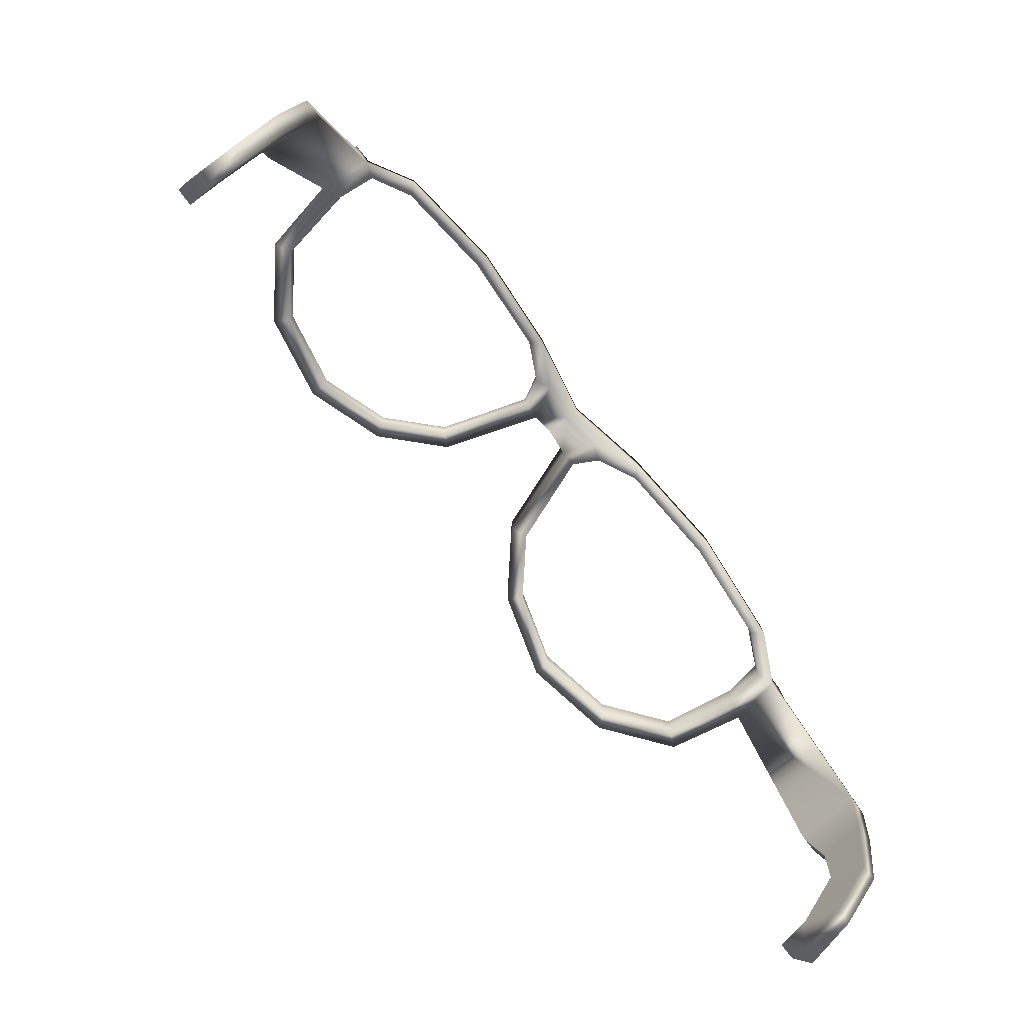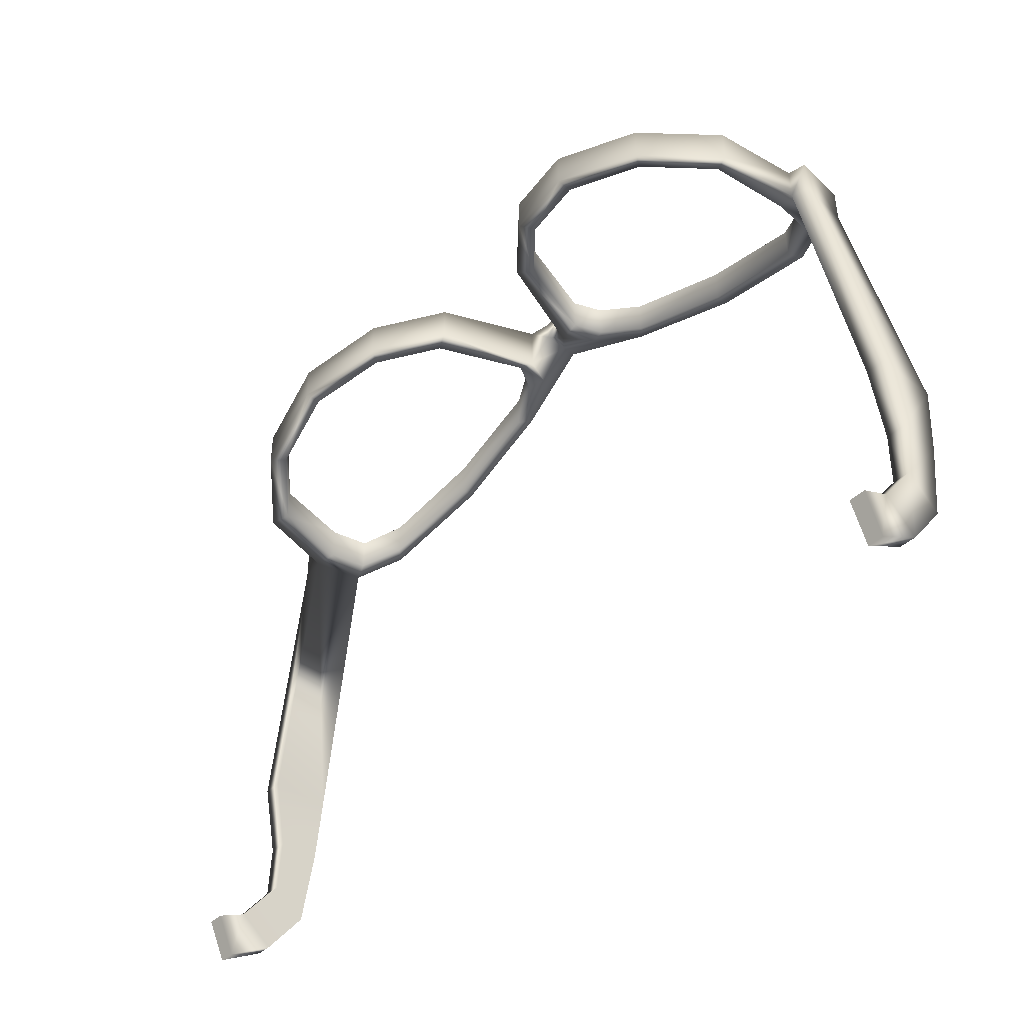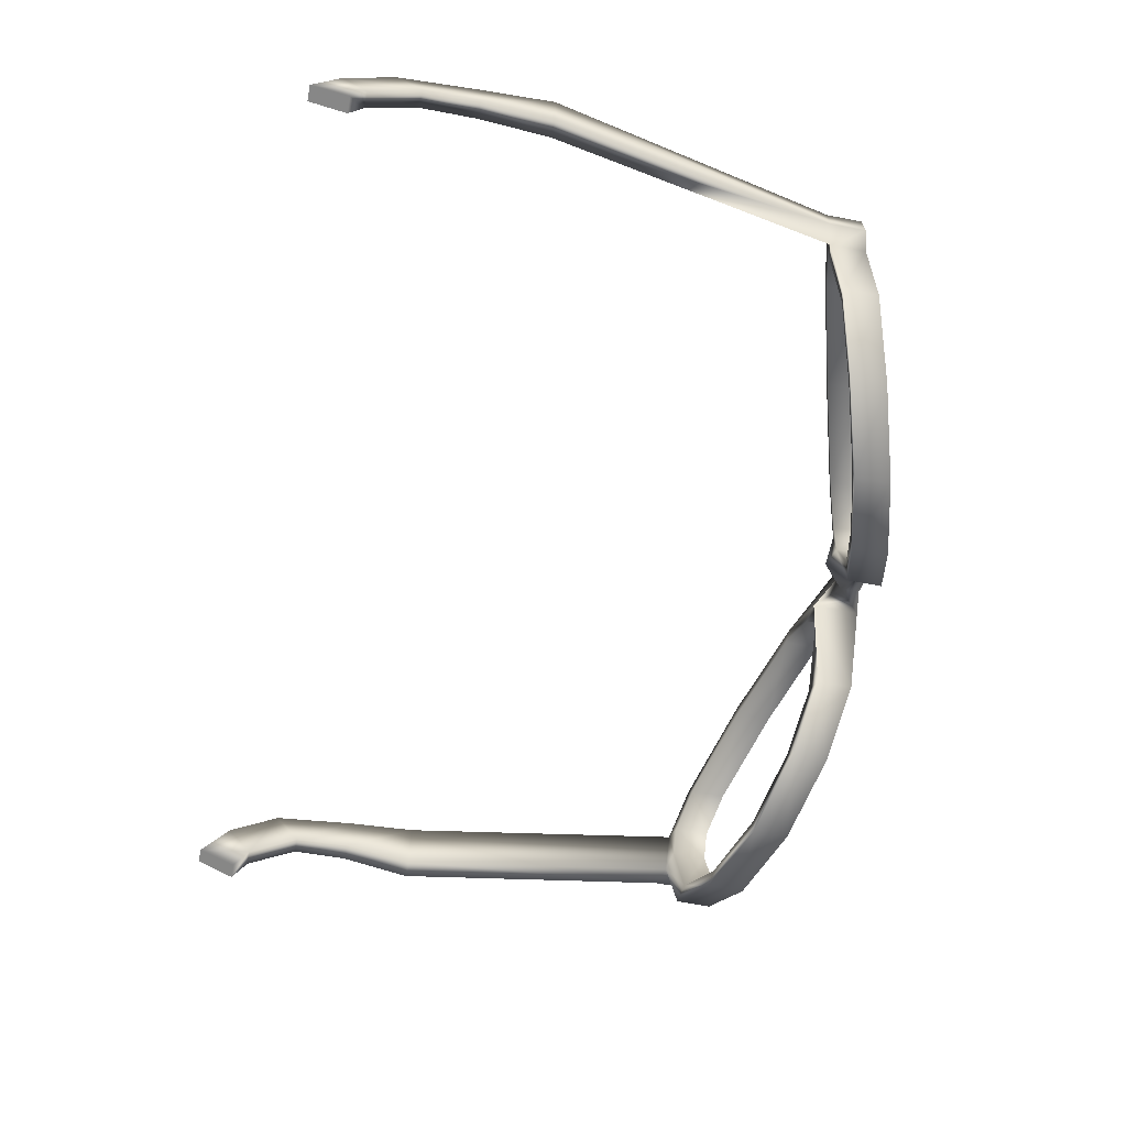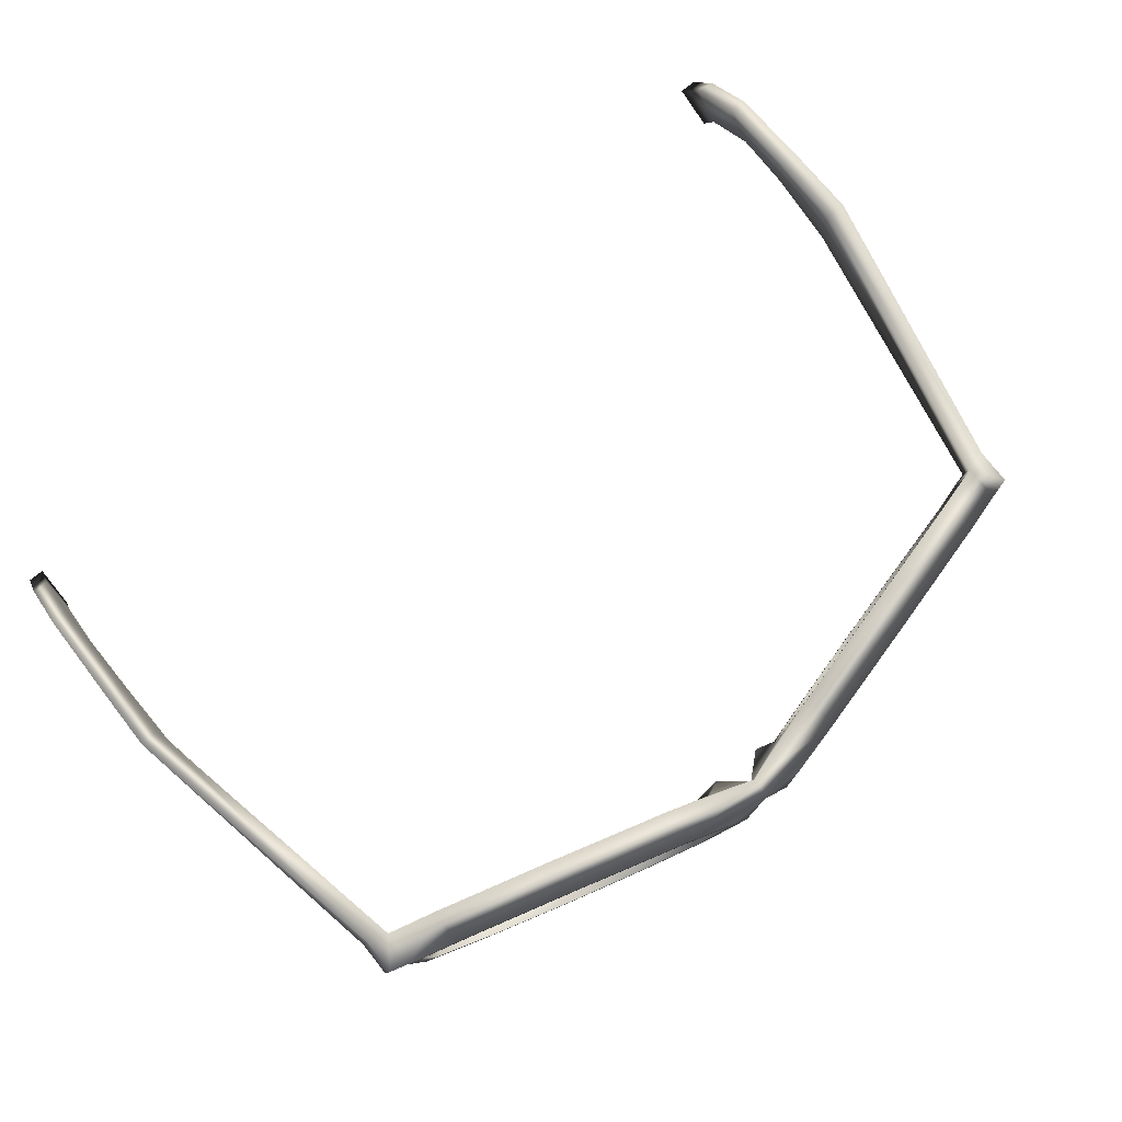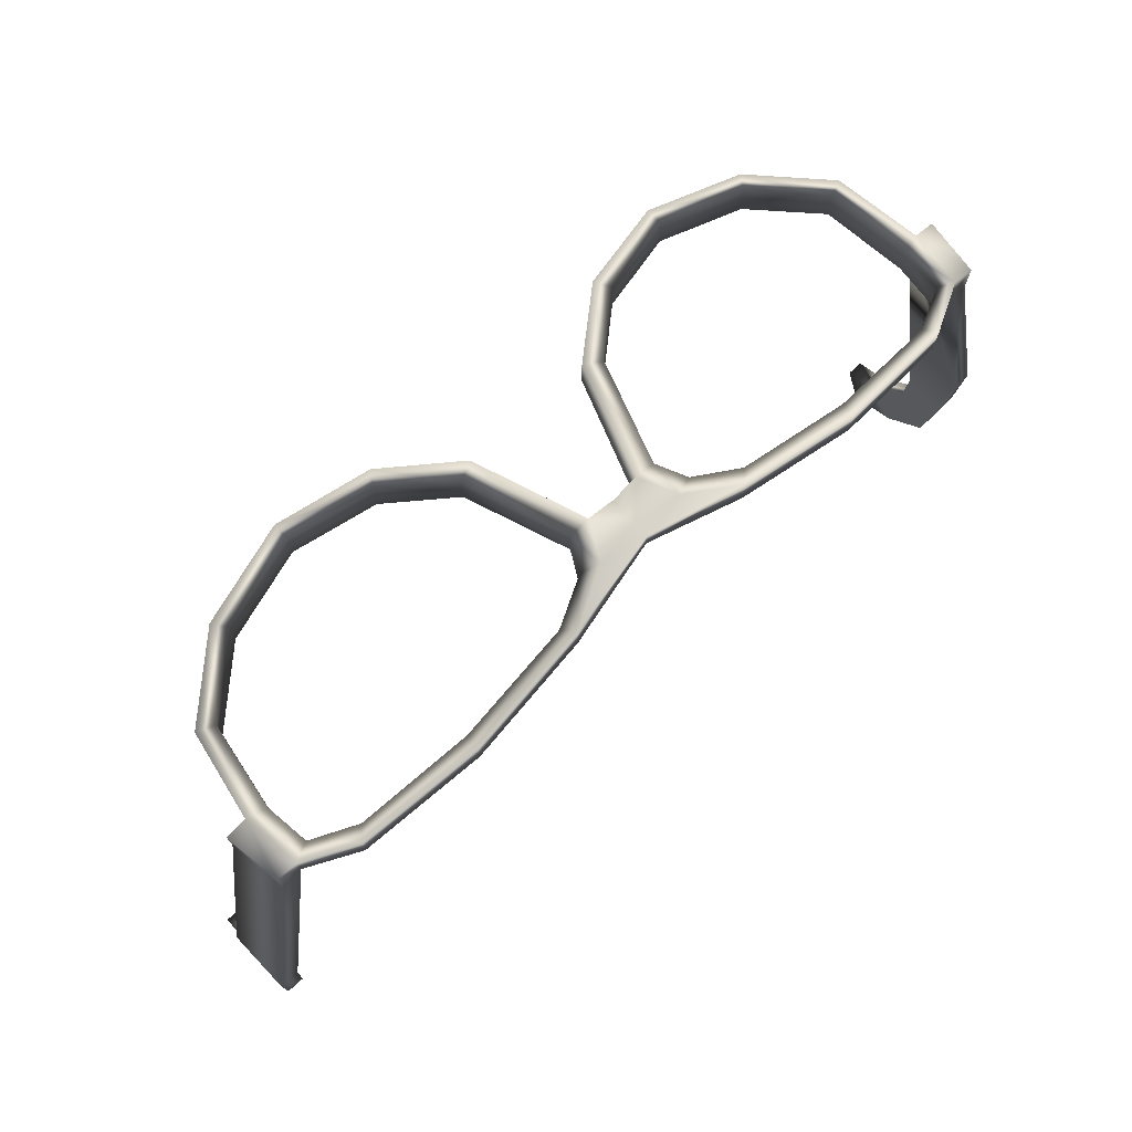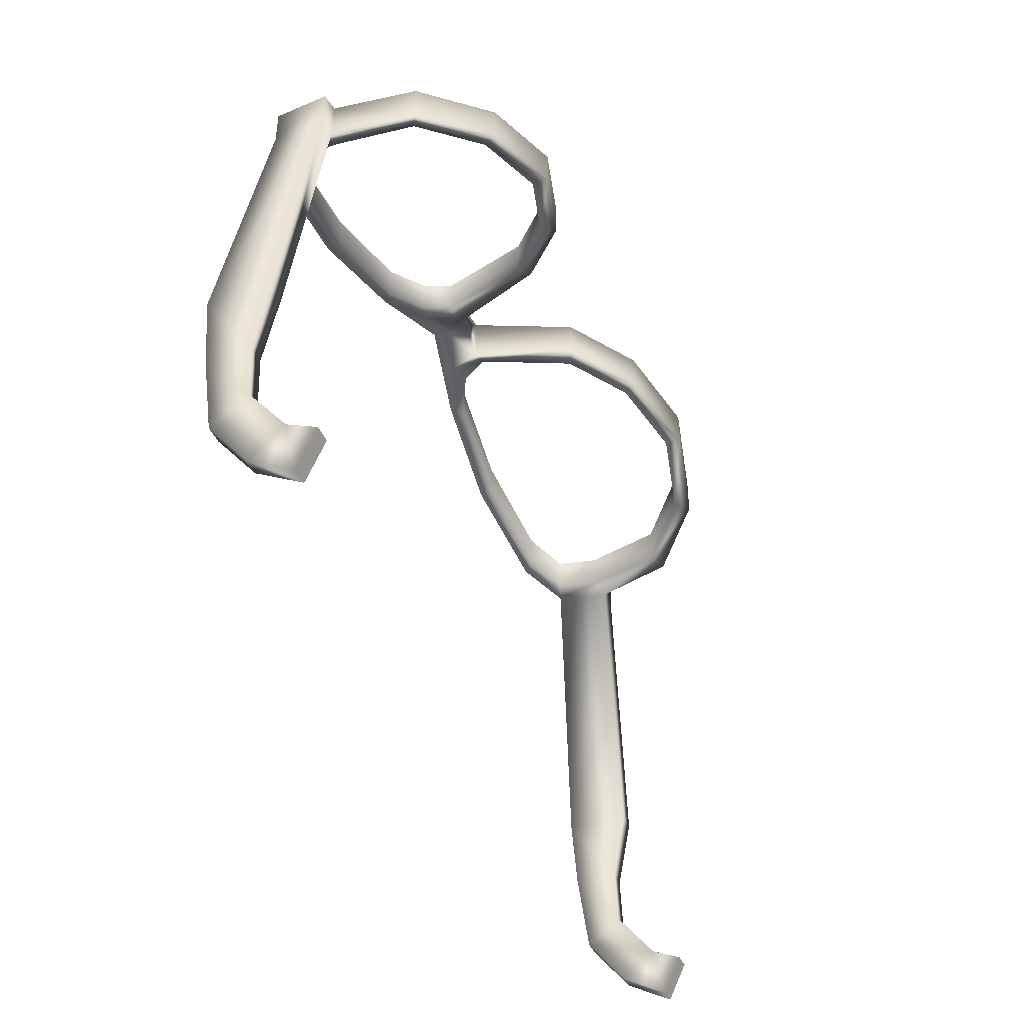
<metadata>
{"format":"obj","ext":"obj","renderer":"f3d","projection":"perspective","resolution":1024,"background":"white","views":[{"elev":-78.5,"azim":127.8,"up":"+Z"},{"elev":-42.5,"azim":47.6,"up":"+Z"},{"elev":-63.0,"azim":-101.1,"up":"+Y"},{"elev":78.4,"azim":-38.5,"up":"+Y"},{"elev":73.6,"azim":137.7,"up":"+Z"},{"elev":-42.1,"azim":-67.7,"up":"+Z"}]}
</metadata>
<code>
g Handle1
v -0.1057 0.1452 0.3783
v -0.06147 0.2731 0.3909
v -0.06147 0.2733 0.342
v -0.1057 0.1454 0.3294
v -0.179 0.08095 0.3579
v -0.179 0.08113 0.309
v -0.2817 0.05161 0.3295
v -0.2817 0.05179 0.2806
v -0.3918 0.07686 0.2992
v -0.3918 0.07704 0.2504
v -0.4724 0.1456 0.2773
v -0.4724 0.1458 0.2284
v -0.4898 0.2526 0.2696
v -0.4724 0.1456 0.2773
v -0.4724 0.1458 0.2284
v -0.4898 0.2528 0.2207
v -0.4828 0.31 0.2262
v -0.4828 0.3098 0.2751
v -0.4267 0.3389 0.2417
v -0.4267 0.3387 0.2906
v -0.2817 0.3507 0.2817
v -0.2817 0.3505 0.3306
v -0.1367 0.3386 0.3216
v -0.1367 0.3384 0.3705
v -0.08058 0.3096 0.3369
v -0.08058 0.3094 0.3858
v -0.06147 0.2733 0.342
v -0.06147 0.2731 0.3909
v -0.0828 0.1339 0.3845
v -0.03501 0.273 0.3982
v -0.06147 0.2731 0.3909
v -0.1057 0.1452 0.3783
v -0.1657 0.06142 0.3614
v -0.179 0.08095 0.3579
v -0.2817 0.02907 0.3294
v -0.2817 0.05161 0.3295
v -0.3918 0.07686 0.2992
v -0.405 0.05735 0.2955
v -0.4724 0.1456 0.2773
v -0.4953 0.1344 0.271
v -0.5162 0.244 0.2623
v -0.4898 0.2526 0.2696
v -0.5057 0.3187 0.2688
v -0.4828 0.3098 0.2751
v -0.4399 0.354 0.287
v -0.4267 0.3387 0.2906
v -0.2817 0.3682 0.3307
v -0.2817 0.3505 0.3306
v -0.1367 0.3384 0.3705
v -0.1235 0.3537 0.3742
v -0.08058 0.3094 0.3858
v -0.05767 0.3182 0.3921
v -0.0828 0.1341 0.3356
v -0.03501 0.2733 0.3325
v -0.1657 0.0616 0.3125
v -0.2817 0.02925 0.2805
v -0.405 0.05754 0.2466
v -0.4953 0.1346 0.2221
v -0.5162 0.2441 0.2134
v -0.5339 0.3189 0.2122
v -0.5444 0.2442 0.2056
v -0.5444 0.244 0.2545
v -0.5339 0.3187 0.261
v -0.4399 0.3542 0.2382
v -0.5057 0.3188 0.2199
v -0.2817 0.3684 0.2818
v -0.1235 0.3539 0.3253
v -0.4953 0.1346 0.2221
v -0.5162 0.2441 0.2134
v -0.4953 0.1346 0.2221
v -0.05767 0.3184 0.3432
v -0.03501 0.2733 0.3325
v 1.5e-06 0.3086 0.3921
v 1.5e-06 0.3284 0.3922
v 1.5e-06 0.3285 0.364
v 1.5e-06 0.3087 0.3639
v 1.5e-06 0.2743 0.392
v 1.5e-06 0.2744 0.3638
v 1.5e-06 0.2744 0.3638
v -0.5877 0.1748 -0.4444
v -0.61 0.1748 -0.4444
v -0.608 0.199 -0.4979
v -0.5866 0.199 -0.4979
v -0.5162 0.2441 0.2134
v -0.5856 0.2521 -0.1812
v -0.5837 0.3375 -0.1809
v -0.5057 0.3188 0.2199
v -0.6105 0.3375 -0.1809
v -0.5339 0.3189 0.2122
v -0.6124 0.2521 -0.1812
v -0.5444 0.2442 0.2056
v -0.5856 0.2521 -0.1812
v -0.5162 0.2441 0.2134
v -0.5864 0.2711 -0.2803
v -0.5846 0.3298 -0.2801
v -0.6097 0.3298 -0.2801
v -0.6115 0.2711 -0.2803
v -0.5864 0.2711 -0.2803
v -0.587 0.2676 -0.3577
v -0.5857 0.314 -0.3937
v -0.6088 0.314 -0.3937
v -0.6107 0.2676 -0.3577
v -0.587 0.2676 -0.3577
v -0.5875 0.215 -0.4255
v -0.5863 0.2614 -0.4615
v -0.6083 0.2614 -0.4615
v -0.6101 0.215 -0.4255
v -0.5875 0.215 -0.4255
v -0.5877 0.1748 -0.4444
v -0.5866 0.199 -0.4979
v -0.5877 0.1748 -0.4444
v 0.06147 0.2733 0.342
v 0.06147 0.2731 0.3909
v 0.1057 0.1452 0.3783
v 0.1057 0.1454 0.3294
v 0.179 0.08095 0.3579
v 0.179 0.08113 0.309
v 0.2817 0.05161 0.3295
v 0.2817 0.05179 0.2806
v 0.3918 0.07686 0.2992
v 0.3918 0.07704 0.2504
v 0.4724 0.1456 0.2773
v 0.4724 0.1458 0.2284
v 0.4724 0.1458 0.2284
v 0.4724 0.1456 0.2773
v 0.4898 0.2526 0.2696
v 0.4898 0.2528 0.2207
v 0.4828 0.31 0.2262
v 0.4828 0.3098 0.2751
v 0.4267 0.3389 0.2417
v 0.4267 0.3387 0.2906
v 0.2817 0.3507 0.2817
v 0.2817 0.3505 0.3306
v 0.1367 0.3386 0.3216
v 0.1367 0.3384 0.3705
v 0.08059 0.3096 0.3369
v 0.08059 0.3094 0.3858
v 0.06147 0.2733 0.342
v 0.06147 0.2731 0.3909
v 0.06147 0.2731 0.3909
v 0.03501 0.273 0.3982
v 0.08281 0.1339 0.3845
v 0.1057 0.1452 0.3783
v 0.1657 0.06142 0.3614
v 0.179 0.08095 0.3579
v 0.2817 0.02907 0.3294
v 0.2817 0.05161 0.3295
v 0.3918 0.07686 0.2992
v 0.405 0.05735 0.2955
v 0.4724 0.1456 0.2773
v 0.4953 0.1344 0.271
v 0.5162 0.244 0.2623
v 0.4898 0.2526 0.2696
v 0.5057 0.3187 0.2688
v 0.4828 0.3098 0.2751
v 0.4399 0.354 0.287
v 0.4267 0.3387 0.2906
v 0.2817 0.3682 0.3307
v 0.2817 0.3505 0.3306
v 0.1367 0.3384 0.3705
v 0.1235 0.3537 0.3742
v 0.08059 0.3094 0.3858
v 0.05767 0.3182 0.3921
v 0.03501 0.2733 0.3325
v 0.08281 0.1341 0.3356
v 0.1657 0.0616 0.3125
v 0.2817 0.02925 0.2805
v 0.405 0.05754 0.2466
v 0.4953 0.1346 0.2221
v 0.5162 0.2441 0.2134
v 0.5444 0.244 0.2545
v 0.5444 0.2442 0.2056
v 0.5339 0.3189 0.2122
v 0.5339 0.3187 0.261
v 0.5057 0.3188 0.2199
v 0.4399 0.3542 0.2382
v 0.2817 0.3684 0.2818
v 0.1235 0.3539 0.3253
v 0.4953 0.1346 0.2221
v 0.5162 0.2441 0.2134
v 0.4953 0.1346 0.2221
v 0.05767 0.3184 0.3432
v 0.03501 0.2733 0.3325
v 0.5877 0.1748 -0.4444
v 0.5866 0.199 -0.4979
v 0.608 0.199 -0.4979
v 0.61 0.1748 -0.4444
v 0.5162 0.2441 0.2134
v 0.5057 0.3188 0.2199
v 0.5837 0.3375 -0.1809
v 0.5856 0.2521 -0.1812
v 0.5339 0.3189 0.2122
v 0.6105 0.3375 -0.1809
v 0.5444 0.2442 0.2056
v 0.6124 0.2521 -0.1812
v 0.5162 0.2441 0.2134
v 0.5856 0.2521 -0.1812
v 0.5847 0.3298 -0.2801
v 0.5864 0.2711 -0.2803
v 0.6097 0.3298 -0.2801
v 0.6115 0.2711 -0.2803
v 0.5864 0.2711 -0.2803
v 0.5857 0.314 -0.3937
v 0.587 0.2676 -0.3577
v 0.6088 0.314 -0.3937
v 0.6108 0.2676 -0.3577
v 0.587 0.2676 -0.3577
v 0.5863 0.2614 -0.4615
v 0.5875 0.215 -0.4255
v 0.6083 0.2614 -0.4615
v 0.6101 0.215 -0.4255
v 0.5875 0.215 -0.4255
v 0.5866 0.199 -0.4979
v 0.5877 0.1748 -0.4444
v 0.5877 0.1748 -0.4444
f 1 2 3
f 3 4 1
f 5 1 4
f 4 6 5
f 7 5 6
f 6 8 7
f 9 7 8
f 8 10 9
f 11 9 10
f 10 12 11
f 13 14 15
f 15 16 13
f 17 18 13
f 13 16 17
f 19 20 18
f 18 17 19
f 21 22 20
f 20 19 21
f 23 24 22
f 22 21 23
f 25 26 24
f 24 23 25
f 27 28 26
f 26 25 27
f 29 30 31
f 31 32 29
f 33 29 32
f 32 34 33
f 35 33 34
f 34 36 35
f 37 38 35
f 35 36 37
f 39 40 38
f 38 37 39
f 41 40 39
f 39 42 41
f 43 41 42
f 42 44 43
f 45 43 44
f 44 46 45
f 47 45 46
f 46 48 47
f 49 50 47
f 47 48 49
f 51 52 50
f 50 49 51
f 31 30 52
f 52 51 31
f 29 53 54
f 54 30 29
f 33 55 53
f 53 29 33
f 35 56 55
f 55 33 35
f 38 57 56
f 56 35 38
f 40 58 57
f 57 38 40
f 41 59 58
f 58 40 41
f 60 61 62
f 62 63 60
f 64 65 43
f 43 45 64
f 66 64 45
f 45 47 66
f 67 66 47
f 47 50 67
f 53 4 3
f 3 54 53
f 55 6 4
f 4 53 55
f 56 8 6
f 6 55 56
f 10 8 56
f 56 57 10
f 12 10 57
f 57 68 12
f 69 16 15
f 15 70 69
f 65 17 16
f 16 69 65
f 64 19 17
f 17 65 64
f 66 21 19
f 19 64 66
f 23 21 66
f 66 67 23
f 25 23 67
f 67 71 25
f 27 25 71
f 71 72 27
f 52 73 74
f 74 50 52
f 50 74 75
f 75 67 50
f 75 76 71
f 71 67 75
f 30 77 73
f 73 52 30
f 76 78 72
f 72 71 76
f 79 77 30
f 30 54 79
f 63 62 41
f 41 43 63
f 62 61 59
f 59 41 62
f 80 81 82
f 82 83 80
f 65 60 63
f 63 43 65
f 84 85 86
f 86 87 84
f 86 88 89
f 89 87 86
f 88 90 91
f 91 89 88
f 91 90 92
f 92 93 91
f 94 95 86
f 86 85 94
f 95 96 88
f 88 86 95
f 88 96 97
f 97 90 88
f 97 98 92
f 92 90 97
f 99 100 95
f 95 94 99
f 100 101 96
f 96 95 100
f 96 101 102
f 102 97 96
f 102 103 98
f 98 97 102
f 104 105 100
f 100 99 104
f 105 106 101
f 101 100 105
f 106 107 102
f 102 101 106
f 107 108 103
f 103 102 107
f 104 109 110
f 110 105 104
f 110 82 106
f 106 105 110
f 82 81 107
f 107 106 82
f 81 111 108
f 108 107 81
f 112 113 114
f 114 115 112
f 115 114 116
f 116 117 115
f 117 116 118
f 118 119 117
f 119 118 120
f 120 121 119
f 121 120 122
f 122 123 121
f 124 125 126
f 126 127 124
f 128 127 126
f 126 129 128
f 130 128 129
f 129 131 130
f 132 130 131
f 131 133 132
f 134 132 133
f 133 135 134
f 136 134 135
f 135 137 136
f 138 136 137
f 137 139 138
f 140 141 142
f 142 143 140
f 143 142 144
f 144 145 143
f 145 144 146
f 146 147 145
f 148 147 146
f 146 149 148
f 150 148 149
f 149 151 150
f 150 151 152
f 152 153 150
f 153 152 154
f 154 155 153
f 155 154 156
f 156 157 155
f 157 156 158
f 158 159 157
f 160 159 158
f 158 161 160
f 162 160 161
f 161 163 162
f 140 162 163
f 163 141 140
f 142 141 164
f 164 165 142
f 144 142 165
f 165 166 144
f 146 144 166
f 166 167 146
f 149 146 167
f 167 168 149
f 151 149 168
f 168 169 151
f 152 151 169
f 169 170 152
f 171 172 173
f 173 174 171
f 154 175 176
f 176 156 154
f 156 176 177
f 177 158 156
f 158 177 178
f 178 161 158
f 165 164 112
f 112 115 165
f 166 165 115
f 115 117 166
f 167 166 117
f 117 119 167
f 167 119 121
f 121 168 167
f 168 121 123
f 123 179 168
f 180 181 124
f 124 127 180
f 175 180 127
f 127 128 175
f 176 175 128
f 128 130 176
f 177 176 130
f 130 132 177
f 177 132 134
f 134 178 177
f 178 134 136
f 136 182 178
f 182 136 138
f 138 183 182
f 163 161 74
f 74 73 163
f 161 178 75
f 75 74 161
f 182 76 75
f 75 178 182
f 141 163 73
f 73 77 141
f 183 78 76
f 76 182 183
f 141 77 79
f 79 164 141
f 152 171 174
f 174 154 152
f 170 172 171
f 171 152 170
f 184 185 186
f 186 187 184
f 175 154 174
f 174 173 175
f 188 189 190
f 190 191 188
f 192 193 190
f 190 189 192
f 194 195 193
f 193 192 194
f 194 196 197
f 197 195 194
f 190 198 199
f 199 191 190
f 193 200 198
f 198 190 193
f 193 195 201
f 201 200 193
f 197 202 201
f 201 195 197
f 198 203 204
f 204 199 198
f 200 205 203
f 203 198 200
f 200 201 206
f 206 205 200
f 202 207 206
f 206 201 202
f 203 208 209
f 209 204 203
f 205 210 208
f 208 203 205
f 206 211 210
f 210 205 206
f 207 212 211
f 211 206 207
f 209 208 213
f 213 214 209
f 210 186 213
f 213 208 210
f 211 187 186
f 186 210 211
f 212 215 187
f 187 211 212

</code>
